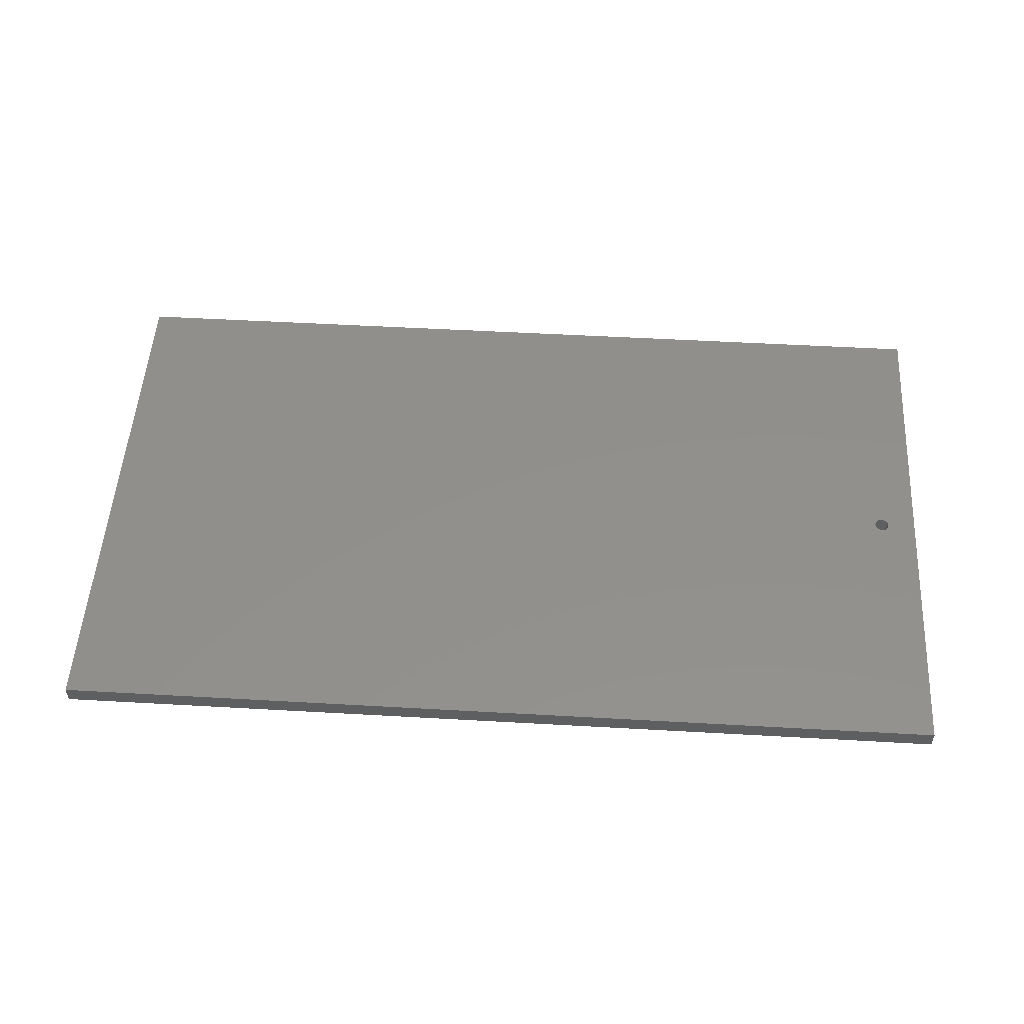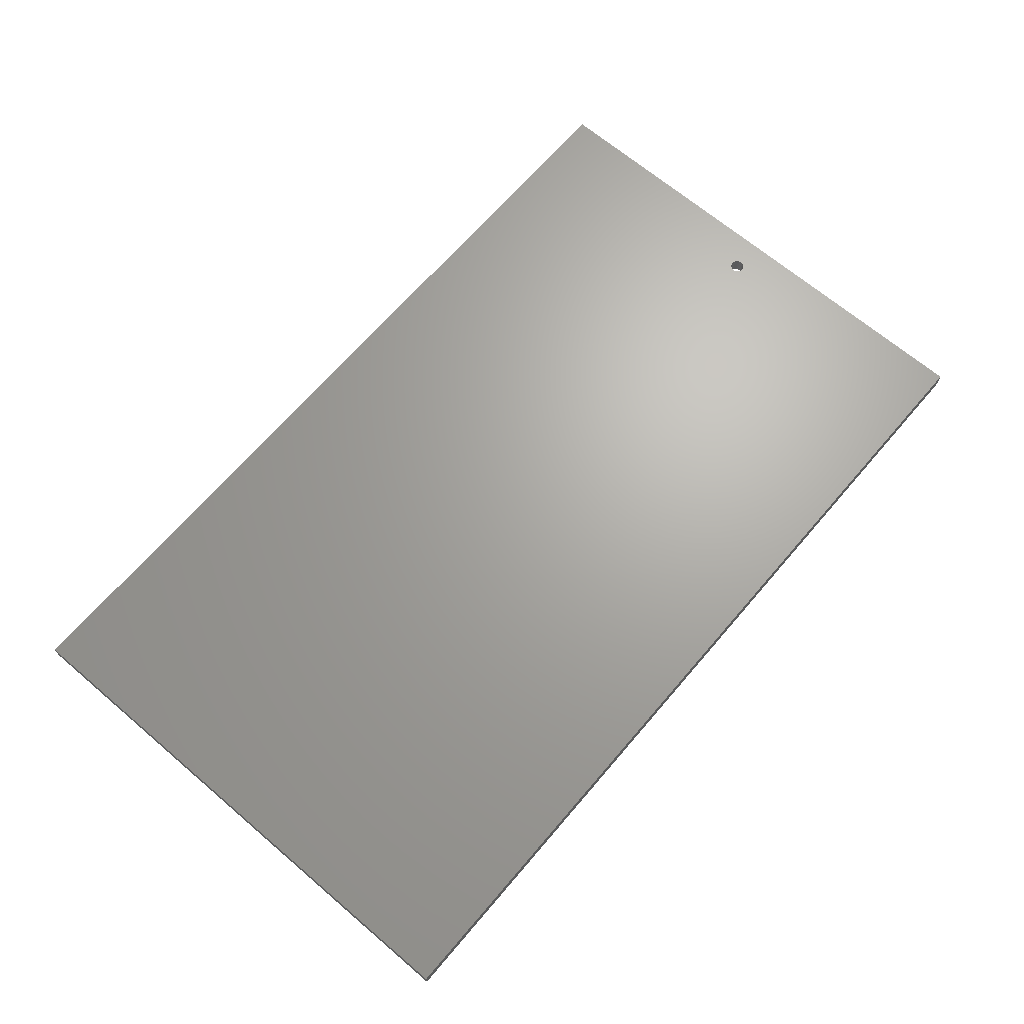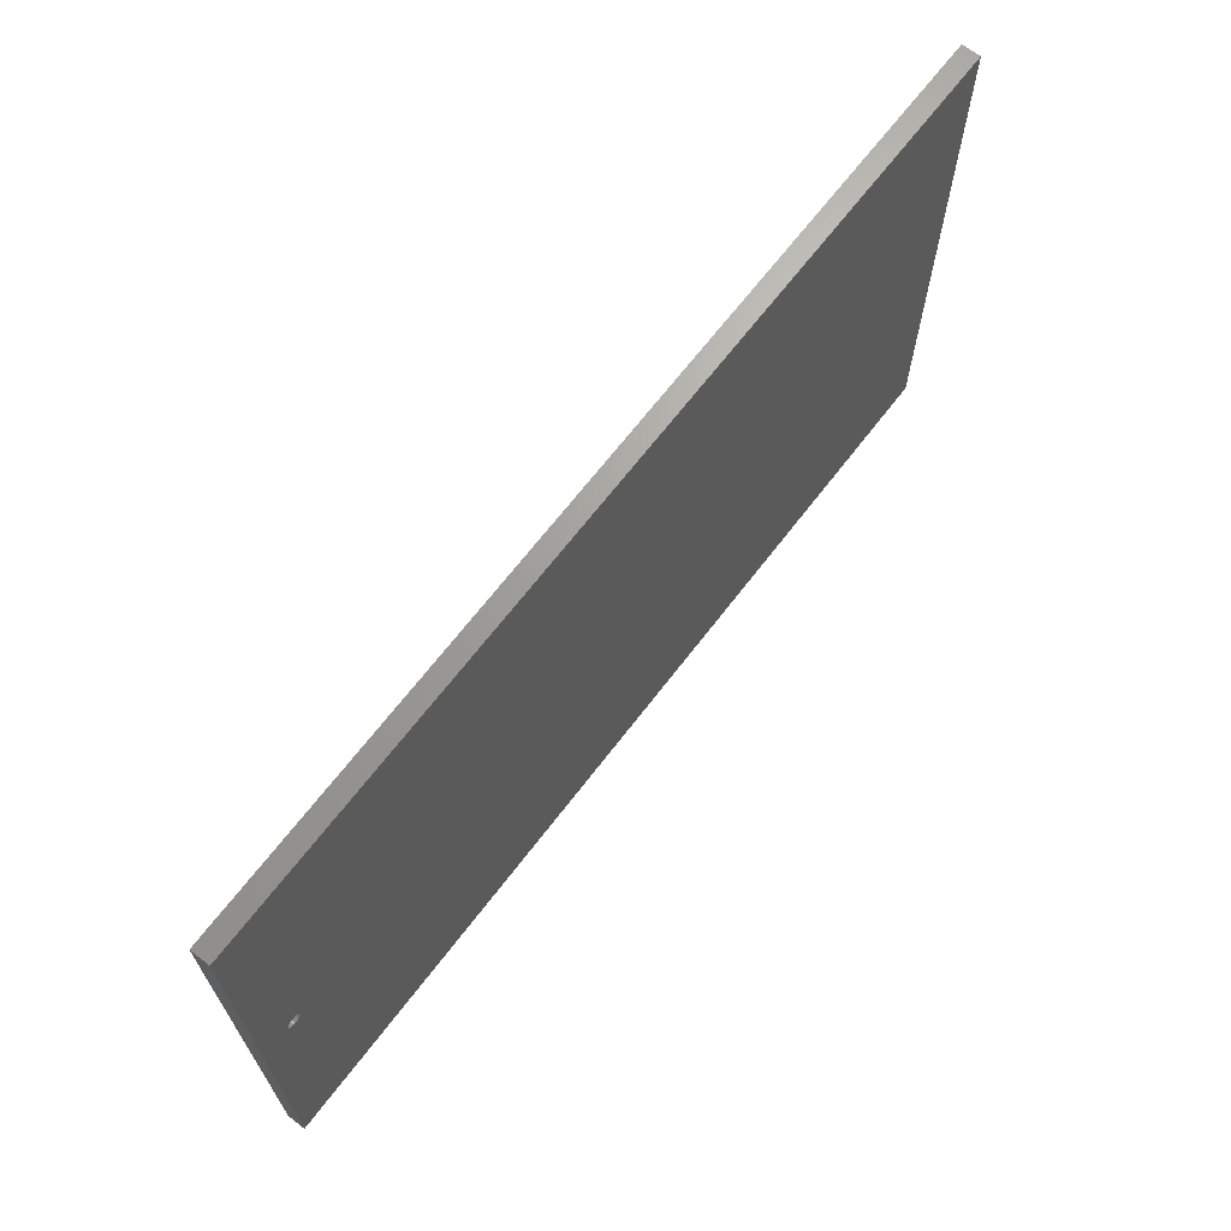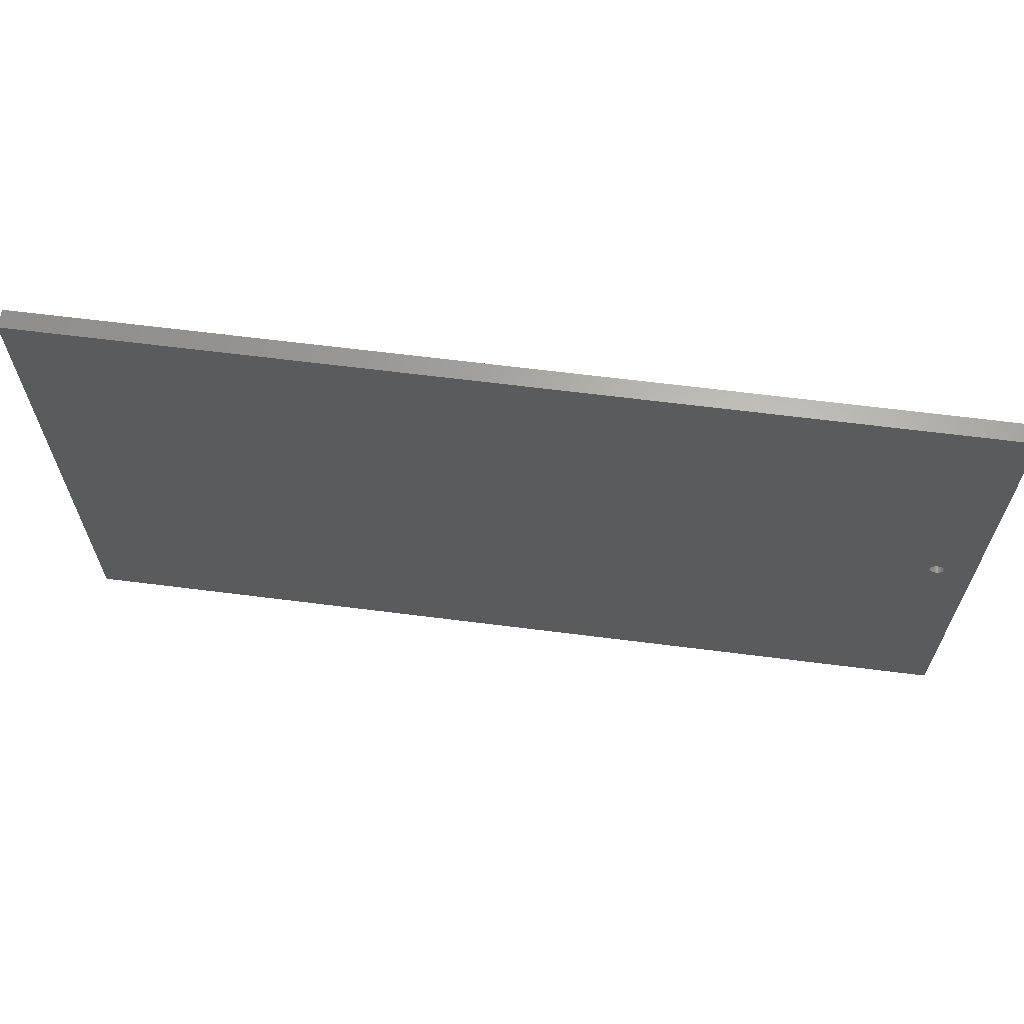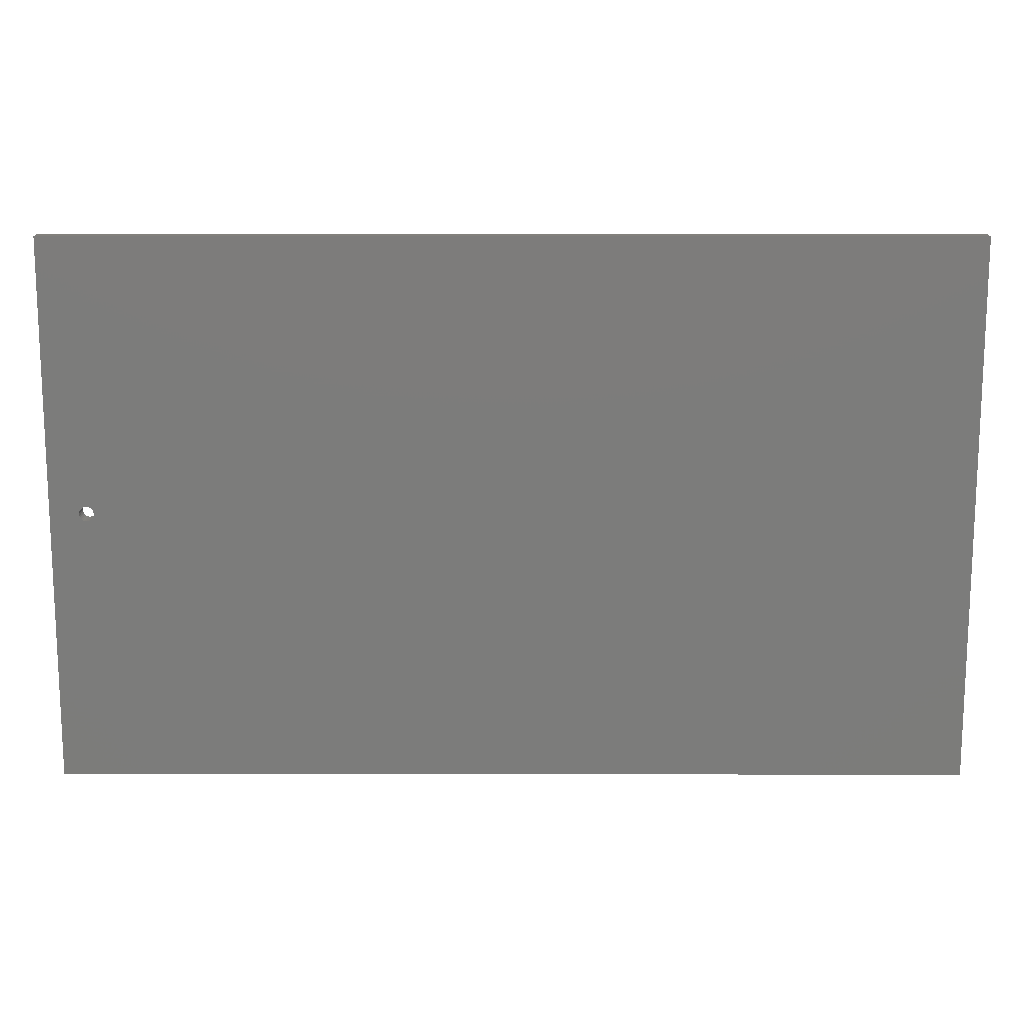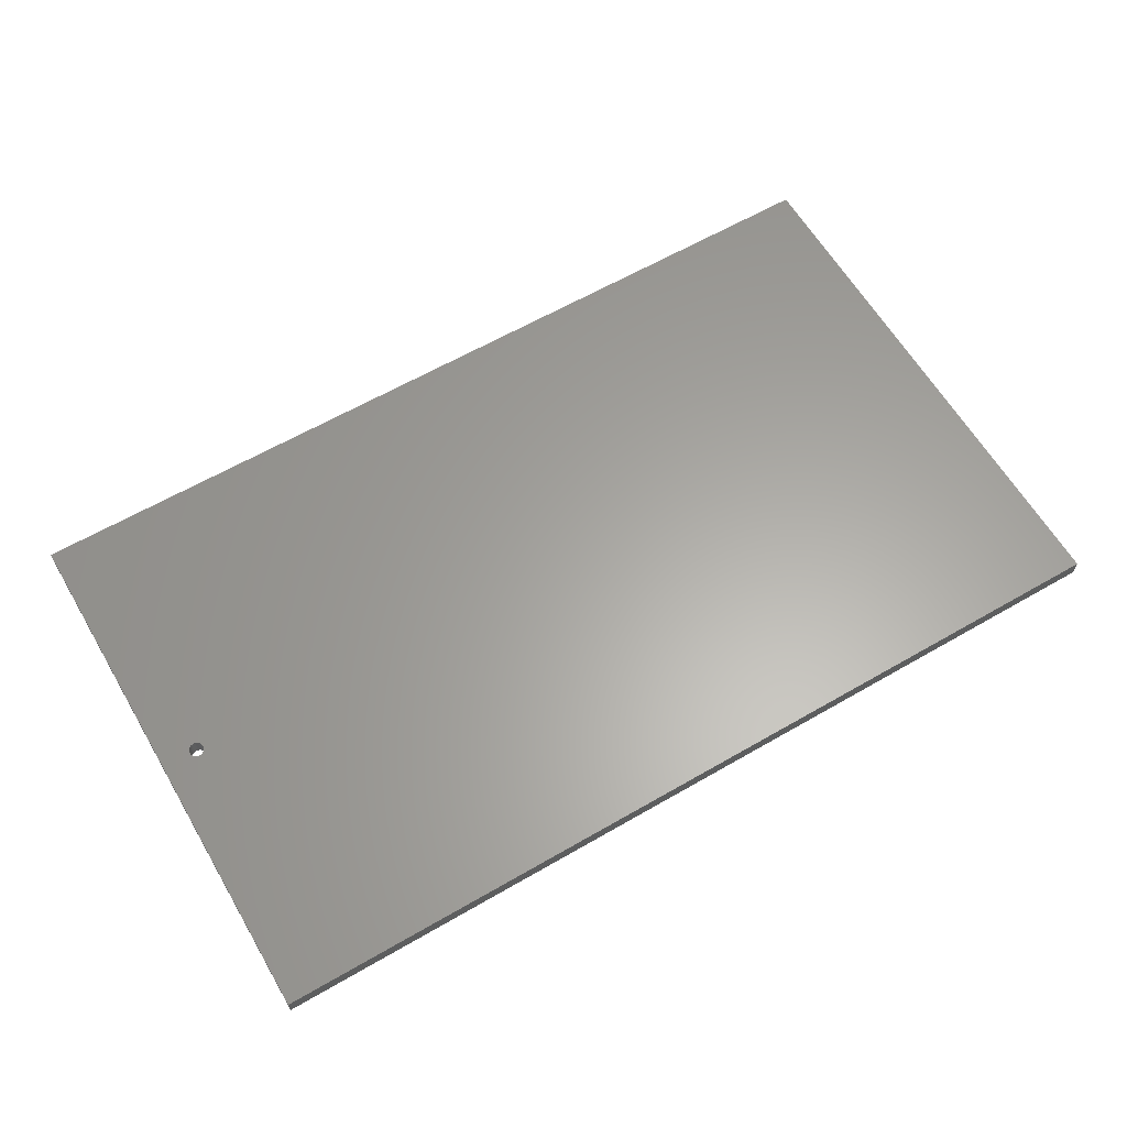
<metadata>
{"format":"stl","ext":"stl","renderer":"f3d","projection":"perspective","resolution":1024,"background":"white","views":[{"elev":52.1,"azim":-176.5,"up":"+Z"},{"elev":67.0,"azim":130.5,"up":"+Z"},{"elev":67.2,"azim":-52.6,"up":"+Y"},{"elev":64.3,"azim":-172.7,"up":"+Y"},{"elev":14.5,"azim":0.1,"up":"+Y"},{"elev":62.2,"azim":-30.4,"up":"+Z"}]}
</metadata>
<code>
# stl→obj: 56 verts, 112 faces
v 0 150 0
v 8 75 0
v 0 0 0
v 8.068 75.52 0
v 8.268 76 0
v 8.586 76.41 0
v 9 76.73 0
v 9.482 76.93 0
v 250 150 0
v 10 77 0
v 10.52 76.93 0
v 11 76.73 0
v 11.41 76.41 0
v 11.73 76 0
v 11.93 75.52 0
v 12 75 0
v 9.482 73.07 0
v 250 0 0
v 9 73.27 0
v 8.586 73.59 0
v 8.268 74 0
v 8.068 74.48 0
v 10 73 0
v 10.52 73.07 0
v 11 73.27 0
v 11.41 73.59 0
v 11.73 74 0
v 11.93 74.48 0
v 0 0 5
v 8 75 5
v 0 150 5
v 8.068 74.48 5
v 8.268 74 5
v 8.586 73.59 5
v 9 73.27 5
v 9.482 73.07 5
v 250 0 5
v 10 73 5
v 10.52 73.07 5
v 11 73.27 5
v 11.41 73.59 5
v 11.73 74 5
v 11.93 74.48 5
v 12 75 5
v 9.482 76.93 5
v 250 150 5
v 9 76.73 5
v 8.586 76.41 5
v 8.268 76 5
v 8.068 75.52 5
v 10 77 5
v 10.52 76.93 5
v 11 76.73 5
v 11.41 76.41 5
v 11.73 76 5
v 11.93 75.52 5
f 1 2 3
f 2 1 4
f 4 1 5
f 5 1 6
f 6 1 7
f 7 1 8
f 8 1 9
f 8 9 10
f 10 9 11
f 11 9 12
f 12 9 13
f 13 9 14
f 14 9 15
f 15 9 16
f 3 17 18
f 17 3 19
f 19 3 20
f 20 3 21
f 21 3 22
f 22 3 2
f 18 17 23
f 18 23 24
f 18 24 25
f 18 25 26
f 18 26 27
f 18 27 28
f 18 28 16
f 18 16 9
f 29 30 31
f 30 29 32
f 32 29 33
f 33 29 34
f 34 29 35
f 35 29 36
f 36 29 37
f 36 37 38
f 38 37 39
f 39 37 40
f 40 37 41
f 41 37 42
f 42 37 43
f 43 37 44
f 31 45 46
f 45 31 47
f 47 31 48
f 48 31 49
f 49 31 50
f 50 31 30
f 46 45 51
f 46 51 52
f 46 52 53
f 46 53 54
f 46 54 55
f 46 55 56
f 46 56 44
f 46 44 37
f 31 3 29
f 3 31 1
f 31 9 1
f 9 31 46
f 9 37 18
f 37 9 46
f 37 3 18
f 3 37 29
f 4 30 2
f 30 4 50
f 2 32 22
f 32 2 30
f 22 33 21
f 33 22 32
f 21 34 20
f 34 21 33
f 34 19 20
f 19 34 35
f 35 17 19
f 17 35 36
f 36 23 17
f 23 36 38
f 38 24 23
f 24 38 39
f 39 25 24
f 25 39 40
f 40 26 25
f 26 40 41
f 42 26 41
f 26 42 27
f 43 27 42
f 27 43 28
f 44 28 43
f 28 44 16
f 56 16 44
f 16 56 15
f 55 15 56
f 15 55 14
f 54 14 55
f 14 54 13
f 54 12 13
f 12 54 53
f 53 11 12
f 11 53 52
f 52 10 11
f 10 52 51
f 51 8 10
f 8 51 45
f 45 7 8
f 7 45 47
f 47 6 7
f 6 47 48
f 6 49 5
f 49 6 48
f 5 50 4
f 50 5 49

</code>
